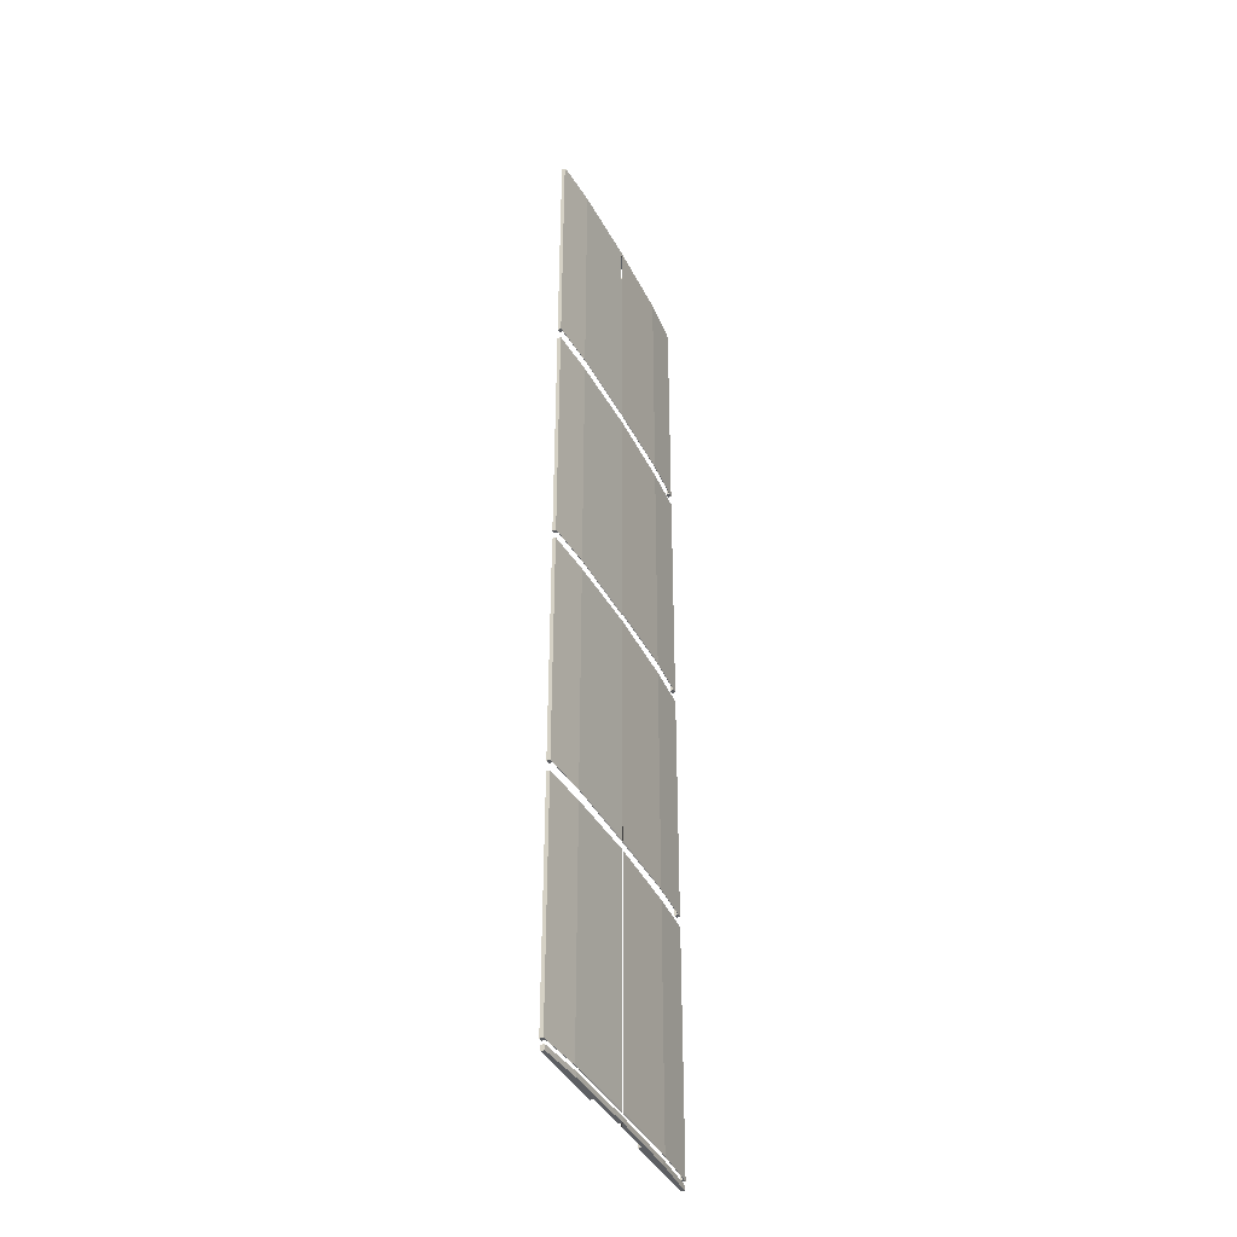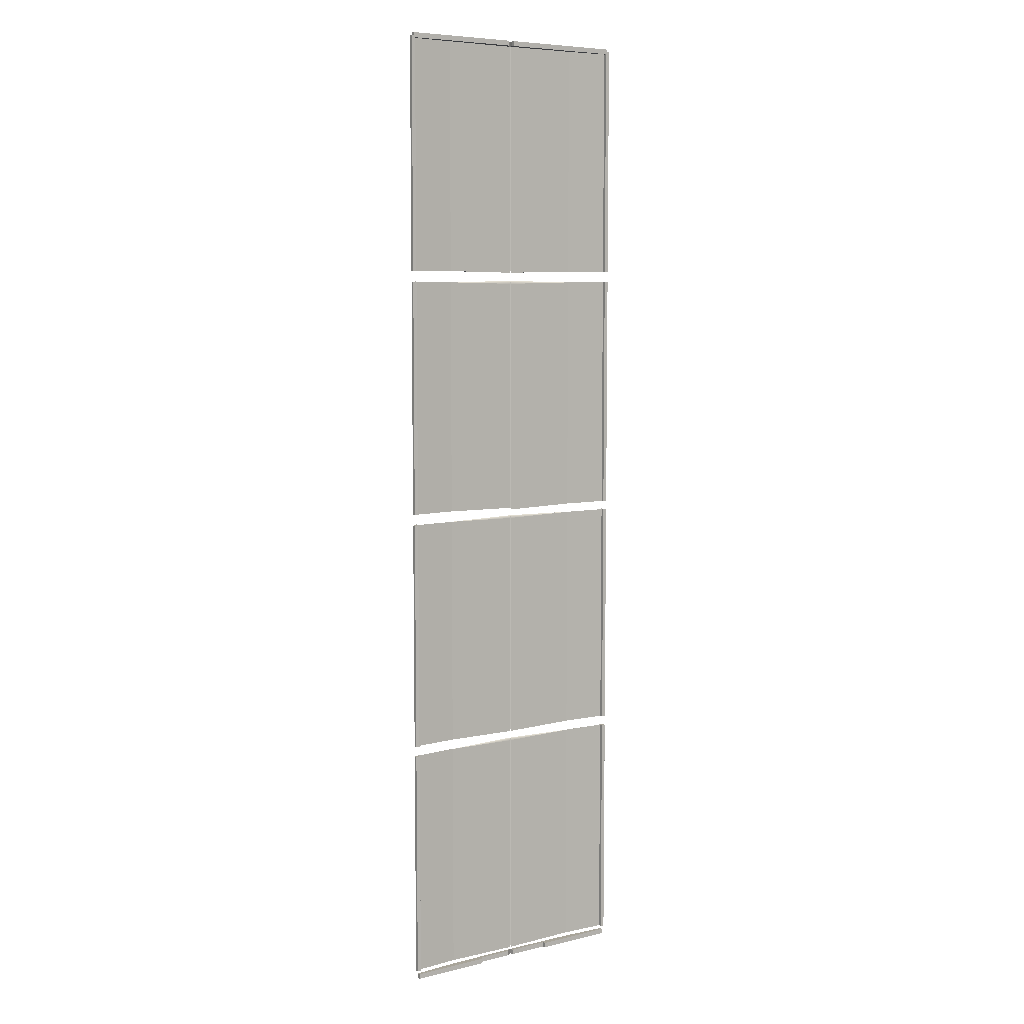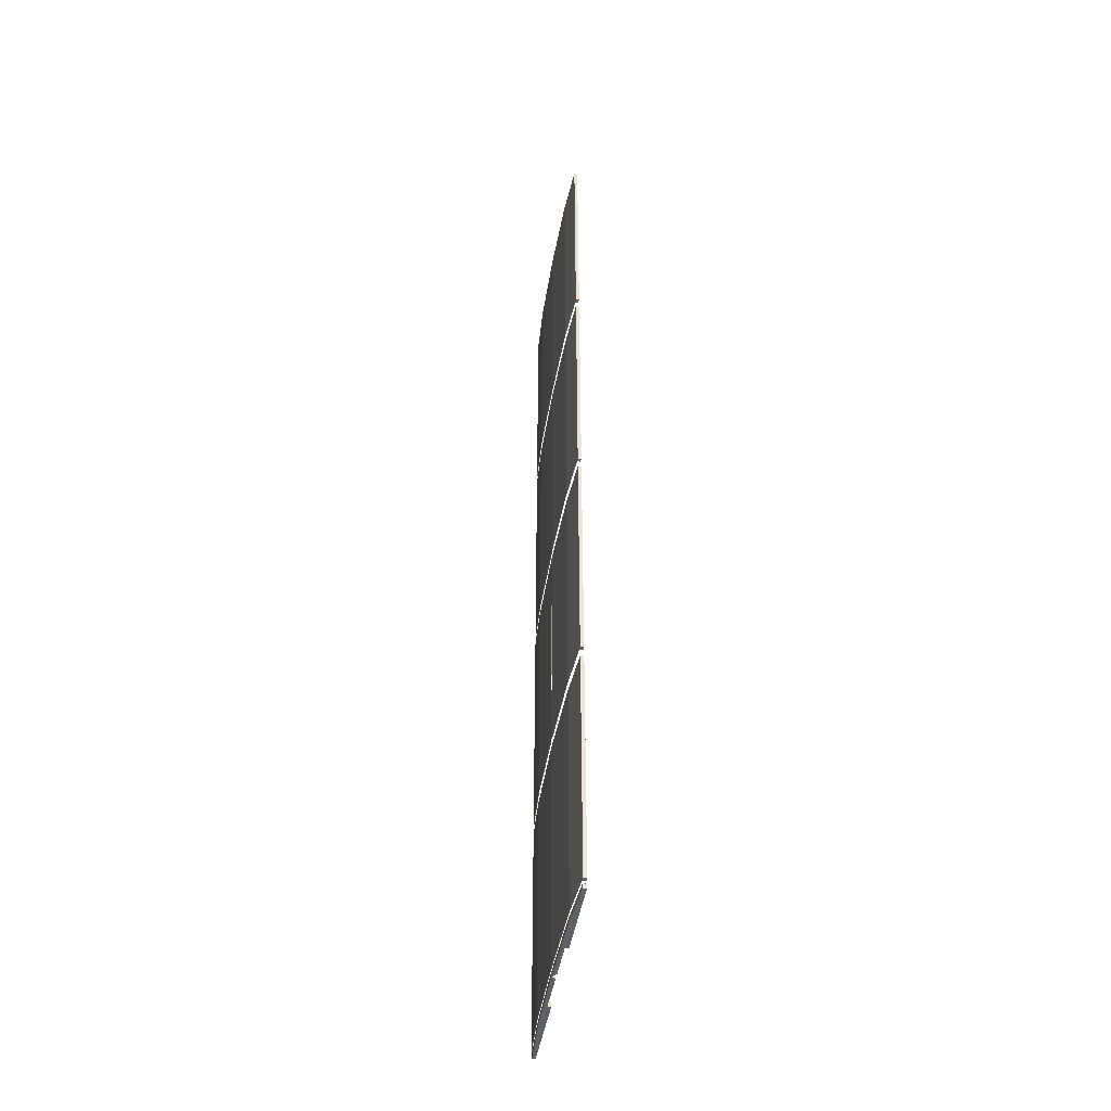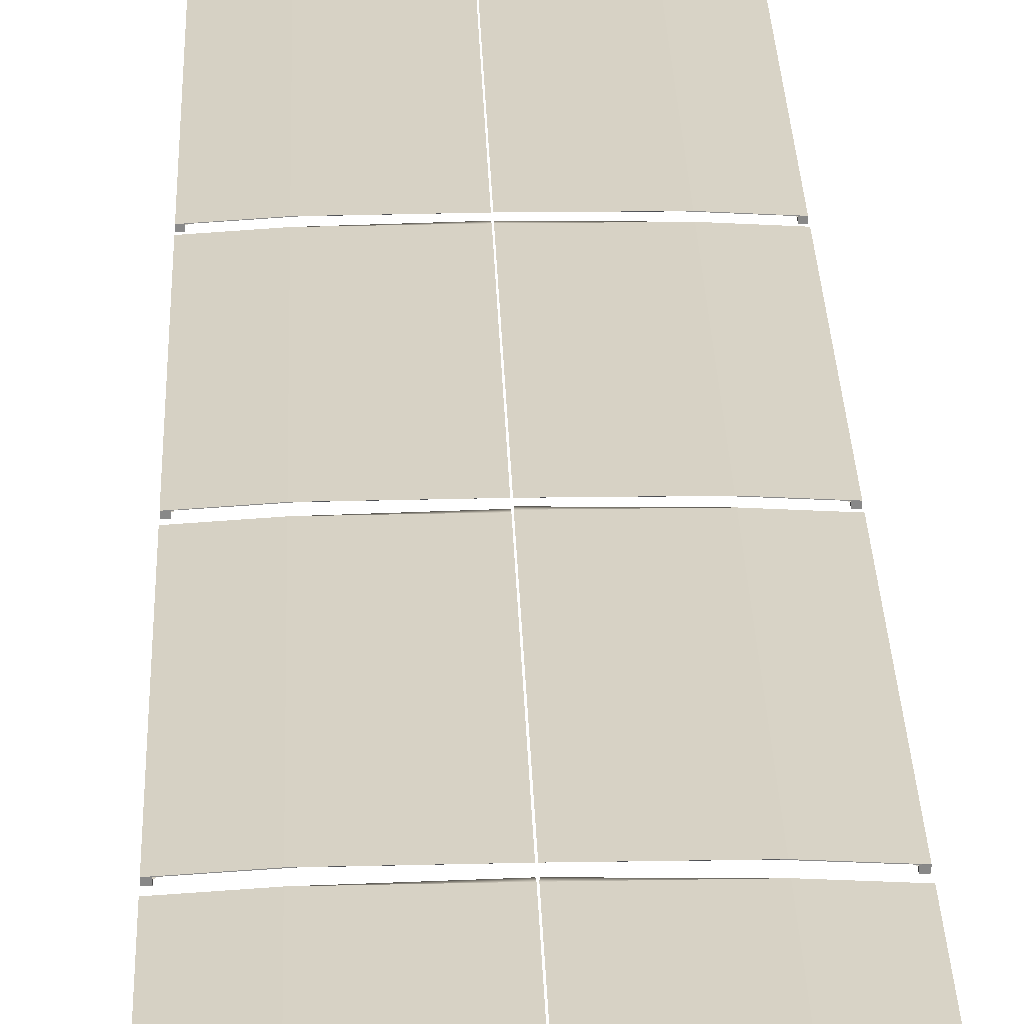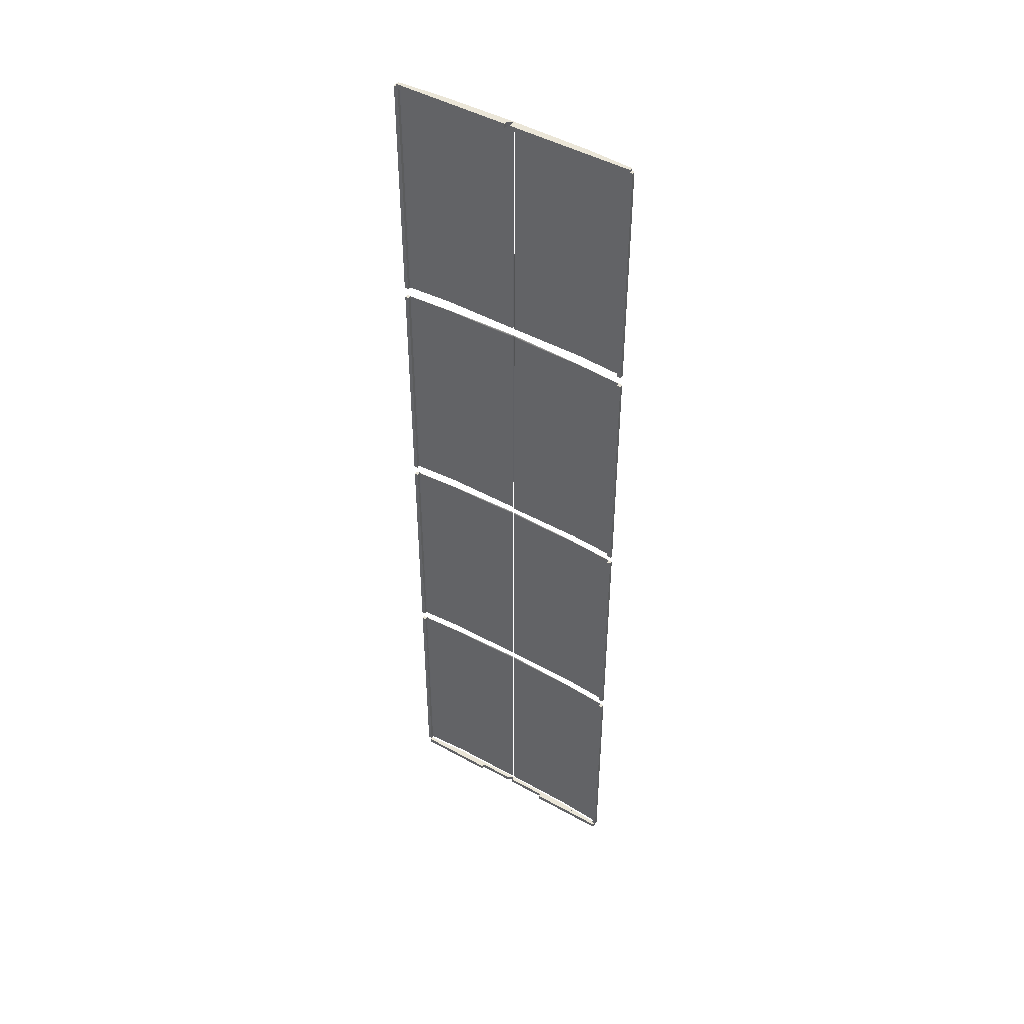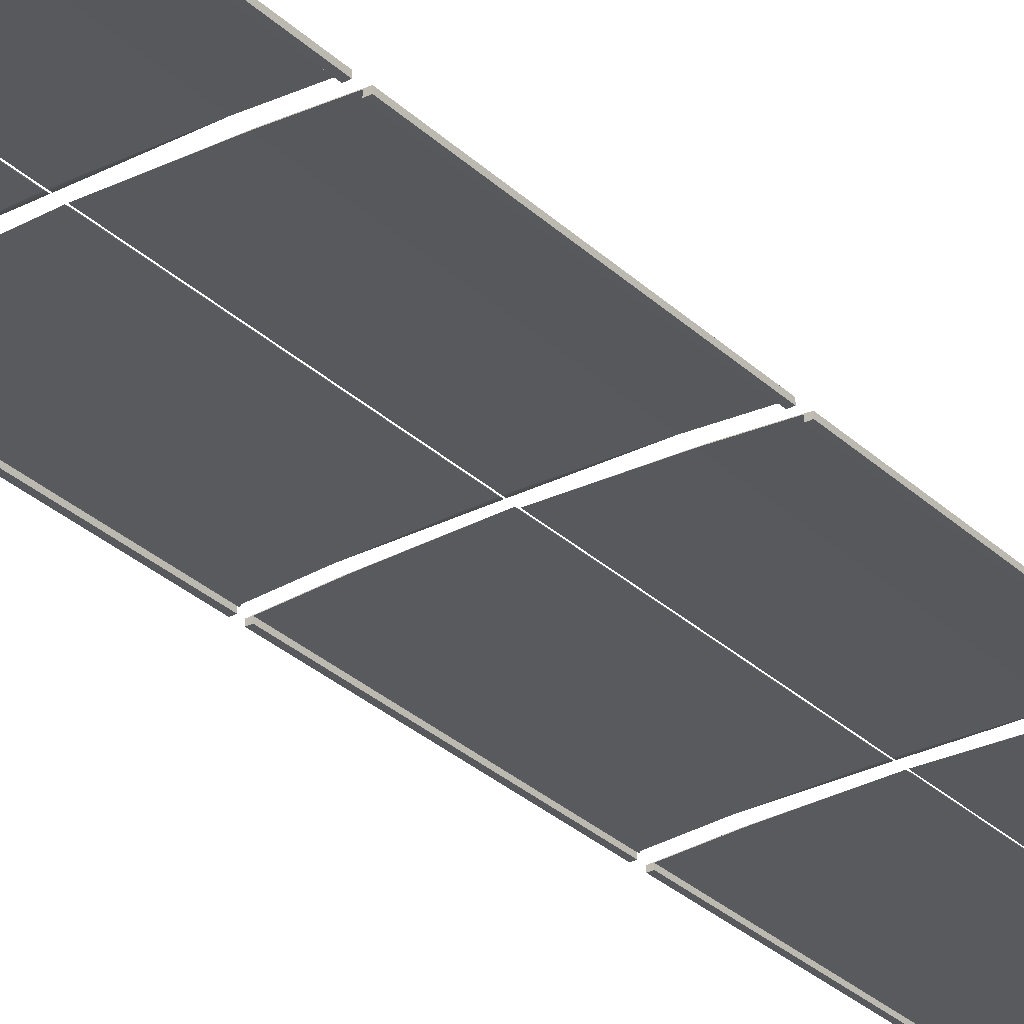
<metadata>
{"format":"obj","ext":"obj","renderer":"f3d","projection":"perspective","resolution":1024,"background":"white","views":[{"elev":-40.3,"azim":115.2,"up":"+Z"},{"elev":7.1,"azim":-34.6,"up":"+Z"},{"elev":-46.0,"azim":-99.7,"up":"+Z"},{"elev":27.4,"azim":-1.8,"up":"+Y"},{"elev":46.2,"azim":32.6,"up":"+Z"},{"elev":-30.0,"azim":-143.3,"up":"+Y"}]}
</metadata>
<code>
o glass
g glass
v -1.526e-05 0 0.4072
v -6.575 0 0.4072
v -1.526e-05 0.2721 0.4072
v -6.575 0.2721 0.4072
v -6.575 0 -1.526e-05
v -6.575 0.2721 -1.526e-05
v -1.526e-05 0 -1.526e-05
v -1.526e-05 0.2721 -1.526e-05
v -3.052e-05 0.2705 81.22
v -10.07 0.2705 81.22
v -3.775 0.5066 81.22
v -10.03 0.5959 81.22
v -10.07 0.2705 80.81
v -10.03 0.5959 80.81
v -3.052e-05 0.2705 80.81
v -3.775 0.5066 80.81
v -20.09 0 81.22
v -10.51 0 81.22
v -20.09 0.2721 81.22
v -10.51 0.2721 81.22
v -10.51 0 80.81
v -10.51 0.2721 80.81
v -20.09 0 80.81
v -20.09 0.2721 80.81
v -20.09 0.2705 81.22
v -10.54 0.2705 81.22
v -16.31 0.5066 81.22
v -10.06 0.5959 81.22
v -10.54 0.2705 80.81
v -10.06 0.5959 80.81
v -20.09 0.2705 80.81
v -16.31 0.5066 80.81
v -3.052e-05 0 81.22
v -10.03 0 81.22
v -3.052e-05 0.2721 81.22
v -10.03 0.2721 81.22
v -10.03 0 80.81
v -10.03 0.2721 80.81
v -3.052e-05 0 80.81
v -3.052e-05 0.2721 80.81
v 0.2055 0.002658 81
v -0.1167 0.002658 81
v 0.2055 0.268 81
v -0.1167 0.268 81
v -0.1167 0.002658 61.7
v -0.1167 0.268 61.7
v 0.2055 0.002658 61.7
v 0.2055 0.268 61.7
v -10 0.5987 81.12
v -9.984 0.585 80.88
v -10.01 0.5991 61.83
v -9.989 0.5854 61.58
v 0.2055 0.2791 81
v -0.2047 0.2791 81
v 0.2055 0.2791 61.7
v -0.2047 0.2791 61.7
v -3.521 0.5068 81
v -3.843 0.4956 81
v -3.521 0.5068 61.7
v -3.843 0.4956 61.7
v -0.2047 0.2791 81.08
v -0.1167 0.268 81.08
v 0.2055 0.002658 60.75
v -0.1167 0.002658 60.75
v 0.2055 0.268 60.75
v -0.1167 0.268 60.75
v -0.1167 0.002658 40.93
v -0.1167 0.268 40.93
v 0.2055 0.002658 40.93
v 0.2055 0.268 40.93
v -10 0.5987 60.87
v -9.984 0.585 60.62
v -10.01 0.5991 41.06
v -9.989 0.5854 40.8
v 0.2055 0.2791 60.75
v -0.2047 0.2791 60.75
v 0.2055 0.2791 40.93
v -0.2047 0.2791 40.93
v -3.521 0.5068 60.75
v -3.843 0.4956 60.75
v -3.521 0.5068 40.93
v -3.843 0.4956 40.93
v -0.2047 0.2791 60.83
v -0.1167 0.268 60.83
v -20.3 0.002658 81
v -19.97 0.002658 81
v -20.3 0.268 81
v -19.97 0.268 81
v -19.97 0.002658 61.7
v -19.97 0.268 61.7
v -20.3 0.002658 61.7
v -20.3 0.268 61.7
v -10.09 0.5987 81.12
v -10.11 0.585 80.88
v -10.08 0.5991 61.83
v -10.1 0.5854 61.58
v -20.3 0.2791 81
v -19.89 0.2791 81
v -20.3 0.2791 61.7
v -19.89 0.2791 61.7
v -16.57 0.5068 81
v -16.25 0.4956 81
v -16.57 0.5068 61.7
v -16.25 0.4956 61.7
v -19.89 0.2791 81.08
v -19.97 0.268 81.08
v -20.3 0.002658 60.75
v -19.97 0.002658 60.75
v -20.3 0.268 60.75
v -19.97 0.268 60.75
v -19.97 0.002658 41.08
v -19.97 0.268 41.08
v -20.3 0.002658 41.08
v -20.3 0.268 41.08
v -10.09 0.5987 60.87
v -10.11 0.585 60.62
v -10.08 0.5991 41.21
v -10.1 0.5854 40.96
v -20.3 0.2791 60.75
v -19.89 0.2791 60.75
v -20.3 0.2791 41.08
v -19.89 0.2791 41.08
v -16.57 0.5068 60.75
v -16.25 0.4956 60.75
v -16.57 0.5068 41.08
v -16.25 0.4956 41.08
v -19.89 0.2791 60.83
v -19.97 0.268 60.83
v 0.2055 0.002658 40.17
v -0.1167 0.002658 40.17
v 0.2055 0.268 40.17
v -0.1167 0.268 40.17
v -0.1167 0.002658 20.87
v -0.1167 0.268 20.87
v 0.2055 0.002658 20.87
v 0.2055 0.268 20.87
v -10 0.5987 40.29
v -9.984 0.585 40.04
v -10.01 0.5991 20.99
v -9.989 0.5854 20.75
v 0.2055 0.2791 40.17
v -0.2047 0.2791 40.17
v 0.2055 0.2791 20.87
v -0.2047 0.2791 20.87
v -3.521 0.5068 40.17
v -3.843 0.4956 40.17
v -3.521 0.5068 20.87
v -3.843 0.4956 20.87
v -0.2047 0.2791 40.24
v -0.1167 0.268 40.24
v -20.3 0.002658 40.17
v -19.97 0.002658 40.17
v -20.3 0.268 40.17
v -19.97 0.268 40.17
v -19.97 0.002658 20.87
v -19.97 0.268 20.87
v -20.3 0.002658 20.87
v -20.3 0.268 20.87
v -10.09 0.5987 40.29
v -10.11 0.585 40.04
v -10.08 0.5991 20.99
v -10.1 0.5854 20.75
v -20.3 0.2791 40.17
v -19.89 0.2791 40.17
v -20.3 0.2791 20.87
v -19.89 0.2791 20.87
v -16.57 0.5068 40.17
v -16.25 0.4956 40.17
v -16.57 0.5068 20.87
v -16.25 0.4956 20.87
v -19.89 0.2791 40.24
v -19.97 0.268 40.24
v -20.3 0.002658 20.02
v -19.97 0.002658 20.02
v -20.3 0.268 20.02
v -19.97 0.268 20.02
v -19.97 0.002658 0.7187
v -19.97 0.268 0.7192
v -20.3 0.002658 0.7192
v -20.3 0.268 0.7192
v -10.09 0.5987 20.14
v -10.11 0.585 19.9
v -10.08 0.5991 0.8445
v -10.1 0.5854 0.6004
v -20.3 0.2791 20.02
v -19.89 0.2791 20.02
v -20.3 0.2791 0.7192
v -19.89 0.2791 0.7197
v -16.57 0.5068 20.02
v -16.25 0.4956 20.02
v -16.57 0.5068 0.7197
v -16.25 0.4956 0.7197
v -19.89 0.2791 20.09
v -19.97 0.268 20.09
v 0.2055 0.002658 20.02
v -0.1167 0.002658 20.02
v 0.2055 0.268 20.02
v -0.1167 0.268 20.02
v -0.1167 0.002658 0.7187
v -0.1167 0.268 0.7192
v 0.2055 0.002658 0.7192
v 0.2055 0.268 0.7192
v -10 0.5987 20.14
v -9.984 0.585 19.9
v -10.01 0.5991 0.8445
v -9.989 0.5854 0.6004
v 0.2055 0.2791 20.02
v -0.2047 0.2791 20.02
v 0.2055 0.2791 0.7192
v -0.2047 0.2791 0.7197
v -3.521 0.5068 20.02
v -3.843 0.4956 20.02
v -3.521 0.5068 0.7197
v -3.843 0.4956 0.7197
v -0.2047 0.2791 20.09
v -0.1167 0.268 20.09
v -3.052e-05 0.2705 0.4072
v -10.01 0.2705 0.4072
v -3.775 0.5066 0.4072
v -10.03 0.5959 0.4072
v -10.01 0.2705 0
v -10.03 0.5959 0
v -3.052e-05 0.2705 0
v -3.775 0.5066 0
v -20.09 0.2705 0.4072
v -10.54 0.2705 0.4072
v -16.31 0.5066 0.4072
v -10.06 0.5959 0.4072
v -10.54 0.2705 0
v -10.06 0.5959 0
v -20.09 0.2705 0
v -16.31 0.5066 0
v -20.09 0 0.4072
v -13.52 0 0.4072
v -20.09 0.2721 0.4072
v -13.52 0.2721 0.4072
v -13.52 0 0
v -13.52 0.2721 0
v -20.09 0 0
v -20.09 0.2721 0
f 3 4 2 1
f 4 6 5 2
f 6 8 7 5
f 8 3 1 7
f 8 6 4 3
f 1 2 5 7
f 11 12 10 9
f 12 14 13 10
f 14 16 15 13
f 16 11 9 15
f 16 14 12 11
f 9 10 13 15
f 19 20 18 17
f 20 22 21 18
f 22 24 23 21
f 24 19 17 23
f 24 22 20 19
f 17 18 21 23
f 27 28 26 25
f 28 30 29 26
f 30 32 31 29
f 32 27 25 31
f 32 30 28 27
f 25 26 29 31
f 35 36 34 33
f 36 38 37 34
f 38 40 39 37
f 40 35 33 39
f 40 38 36 35
f 33 34 37 39
f 43 44 42 41
f 44 46 45 42
f 46 48 47 45
f 48 43 41 47
f 51 52 50 49
f 41 42 45 47
f 53 54 44 43
f 55 53 43 48
f 56 55 48 46
f 57 58 54 53
f 59 57 53 55
f 58 60 56 54
f 60 59 55 56
f 49 50 58 57
f 51 49 57 59
f 50 52 60 58
f 52 51 59 60
f 62 61 56 46
f 65 66 64 63
f 66 68 67 64
f 68 70 69 67
f 70 65 63 69
f 73 74 72 71
f 63 64 67 69
f 75 76 66 65
f 77 75 65 70
f 78 77 70 68
f 79 80 76 75
f 81 79 75 77
f 80 82 78 76
f 82 81 77 78
f 71 72 80 79
f 73 71 79 81
f 72 74 82 80
f 74 73 81 82
f 84 83 78 68
f 87 88 86 85
f 88 90 89 86
f 90 92 91 89
f 92 87 85 91
f 95 96 94 93
f 85 86 89 91
f 97 98 88 87
f 99 97 87 92
f 100 99 92 90
f 101 102 98 97
f 103 101 97 99
f 102 104 100 98
f 104 103 99 100
f 93 94 102 101
f 95 93 101 103
f 94 96 104 102
f 96 95 103 104
f 106 105 100 90
f 109 110 108 107
f 110 112 111 108
f 112 114 113 111
f 114 109 107 113
f 117 118 116 115
f 107 108 111 113
f 119 120 110 109
f 121 119 109 114
f 122 121 114 112
f 123 124 120 119
f 125 123 119 121
f 124 126 122 120
f 126 125 121 122
f 115 116 124 123
f 117 115 123 125
f 116 118 126 124
f 118 117 125 126
f 128 127 122 112
f 131 132 130 129
f 132 134 133 130
f 134 136 135 133
f 136 131 129 135
f 139 140 138 137
f 129 130 133 135
f 141 142 132 131
f 143 141 131 136
f 144 143 136 134
f 145 146 142 141
f 147 145 141 143
f 146 148 144 142
f 148 147 143 144
f 137 138 146 145
f 139 137 145 147
f 138 140 148 146
f 140 139 147 148
f 150 149 144 134
f 153 154 152 151
f 154 156 155 152
f 156 158 157 155
f 158 153 151 157
f 161 162 160 159
f 151 152 155 157
f 163 164 154 153
f 165 163 153 158
f 166 165 158 156
f 167 168 164 163
f 169 167 163 165
f 168 170 166 164
f 170 169 165 166
f 159 160 168 167
f 161 159 167 169
f 160 162 170 168
f 162 161 169 170
f 172 171 166 156
f 175 176 174 173
f 176 178 177 174
f 178 180 179 177
f 180 175 173 179
f 183 184 182 181
f 173 174 177 179
f 185 186 176 175
f 187 185 175 180
f 188 187 180 178
f 189 190 186 185
f 191 189 185 187
f 190 192 188 186
f 192 191 187 188
f 181 182 190 189
f 183 181 189 191
f 182 184 192 190
f 184 183 191 192
f 194 193 188 178
f 197 198 196 195
f 198 200 199 196
f 200 202 201 199
f 202 197 195 201
f 205 206 204 203
f 195 196 199 201
f 207 208 198 197
f 209 207 197 202
f 210 209 202 200
f 211 212 208 207
f 213 211 207 209
f 212 214 210 208
f 214 213 209 210
f 203 204 212 211
f 205 203 211 213
f 204 206 214 212
f 206 205 213 214
f 216 215 210 200
f 219 220 218 217
f 220 222 221 218
f 222 224 223 221
f 224 219 217 223
f 224 222 220 219
f 217 218 221 223
f 227 228 226 225
f 228 230 229 226
f 230 232 231 229
f 232 227 225 231
f 232 230 228 227
f 225 226 229 231
f 235 236 234 233
f 236 238 237 234
f 238 240 239 237
f 240 235 233 239
f 240 238 236 235
f 233 234 237 239

</code>
